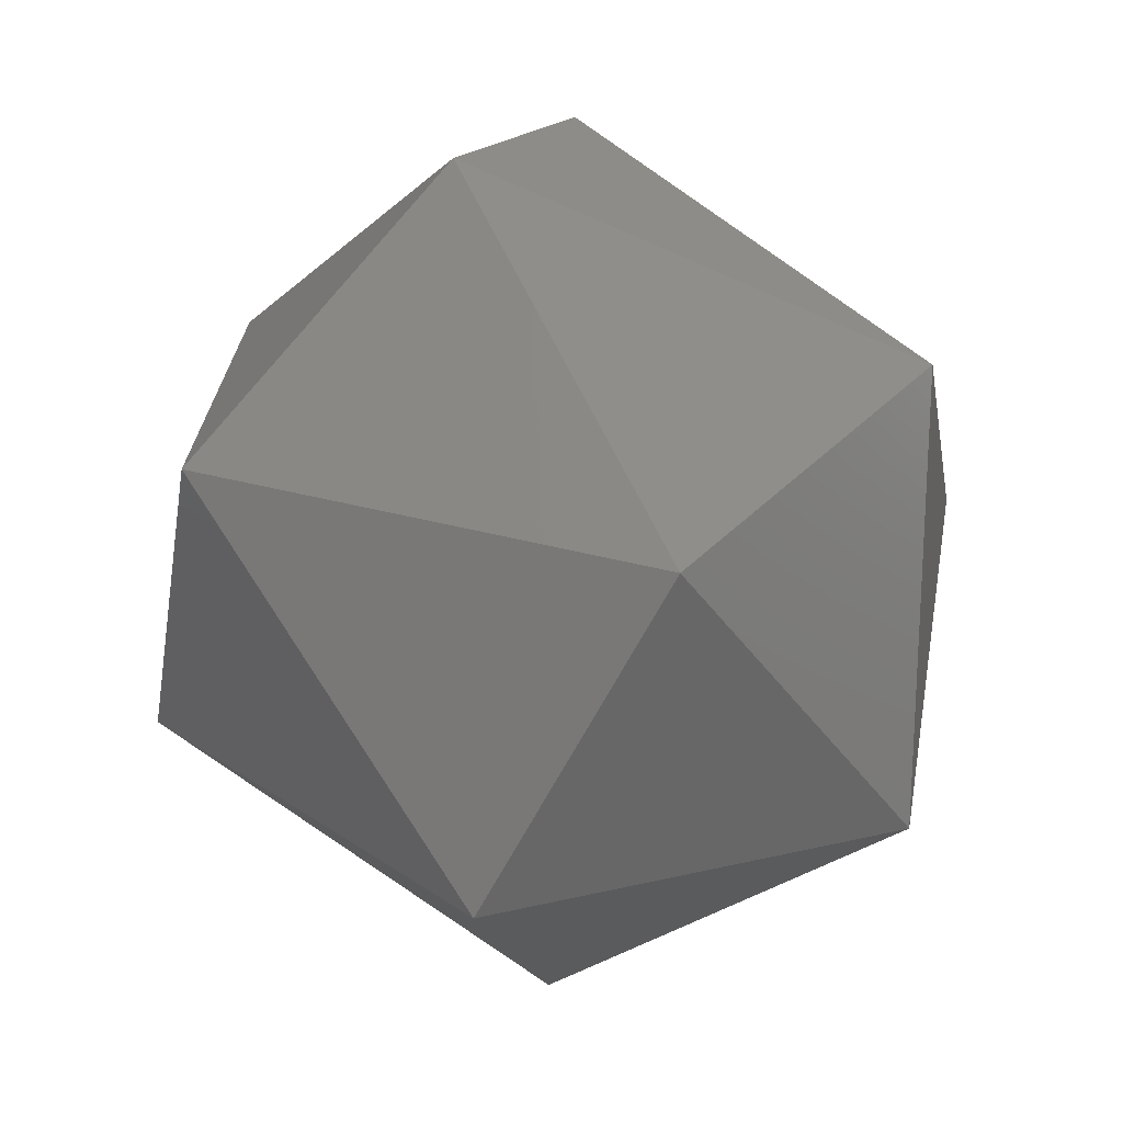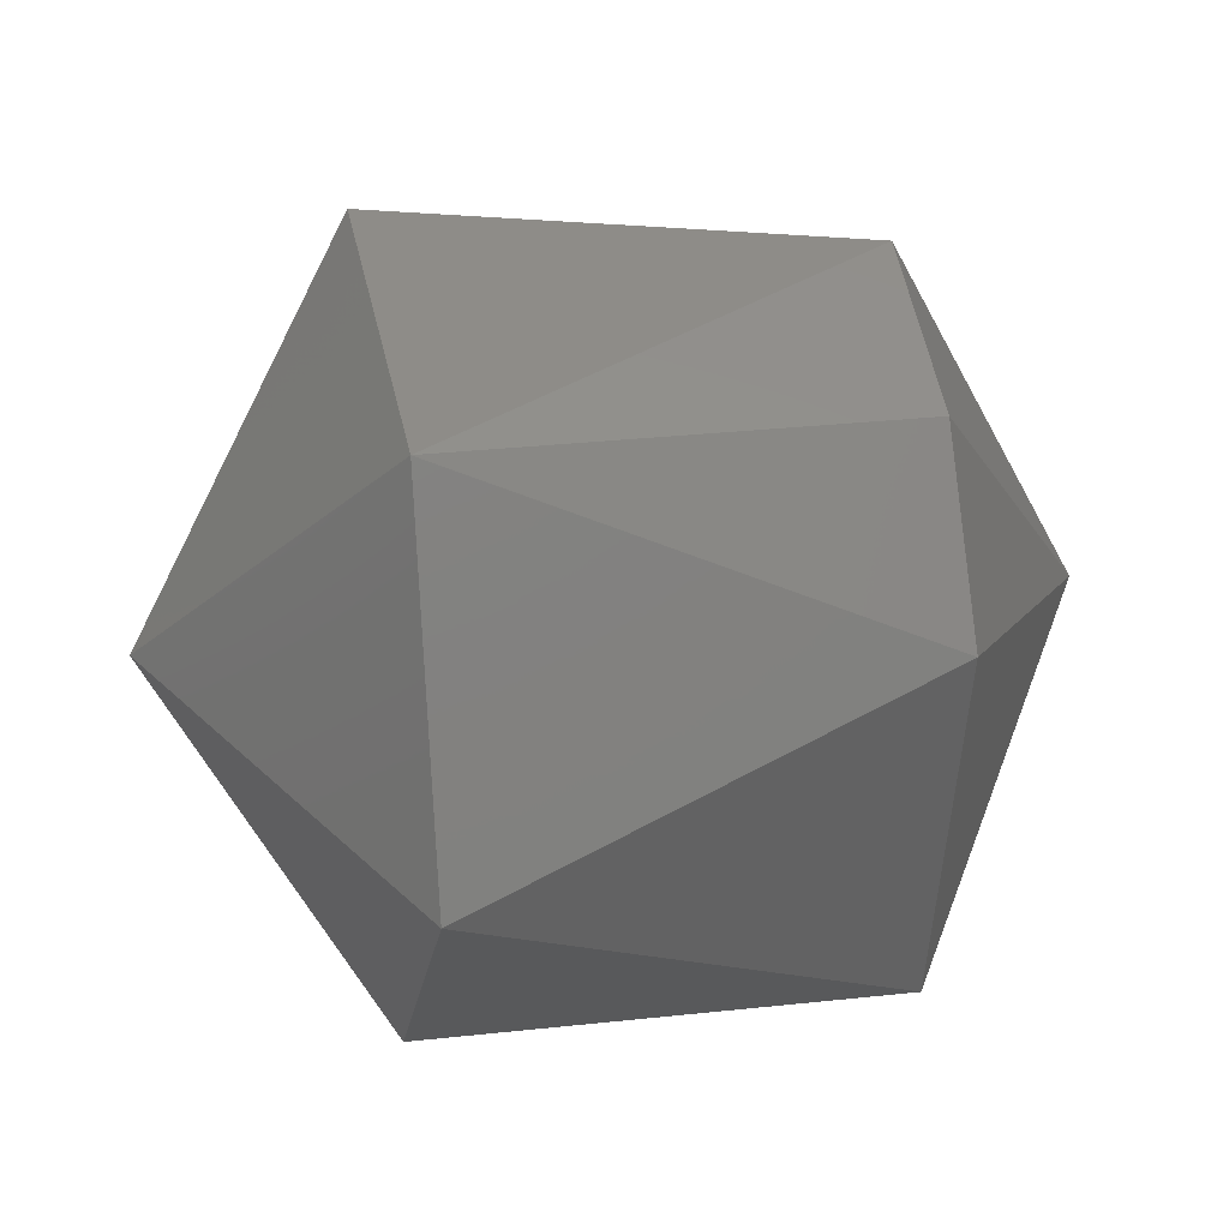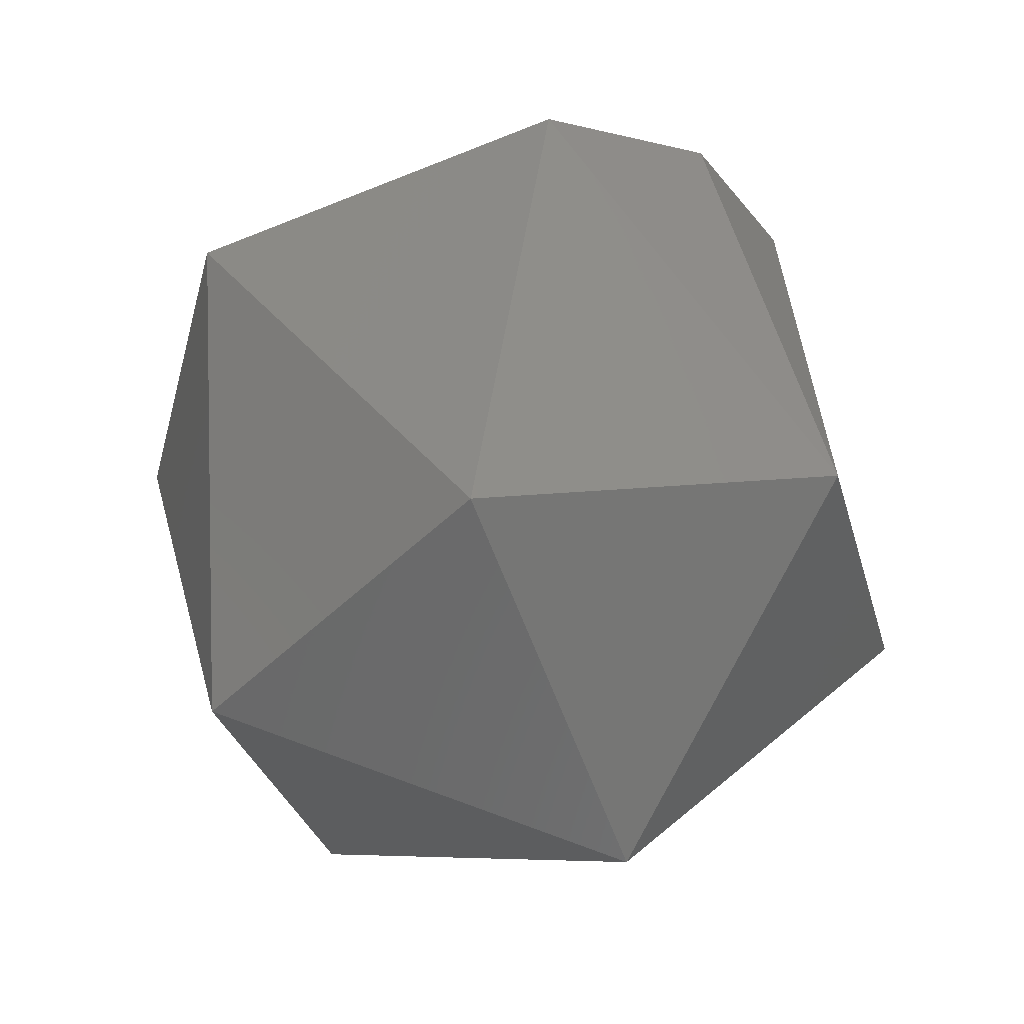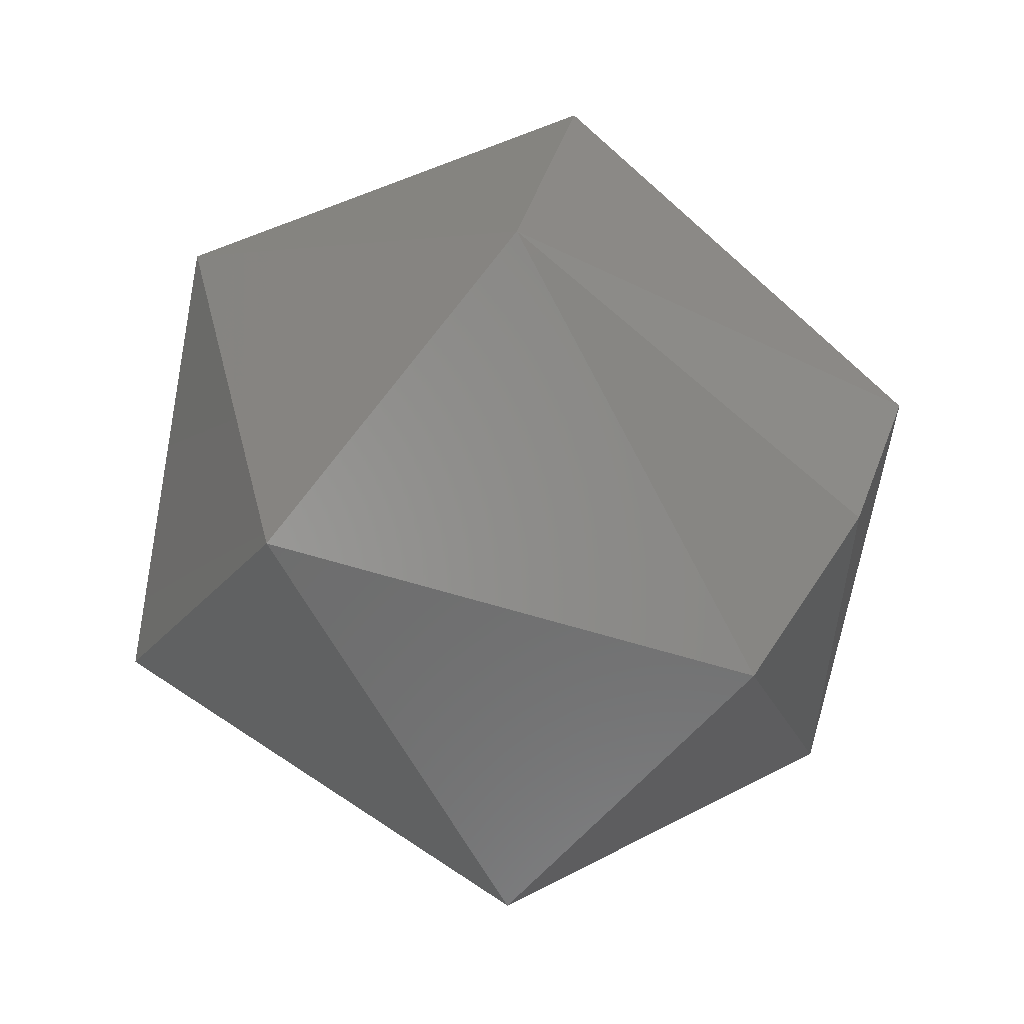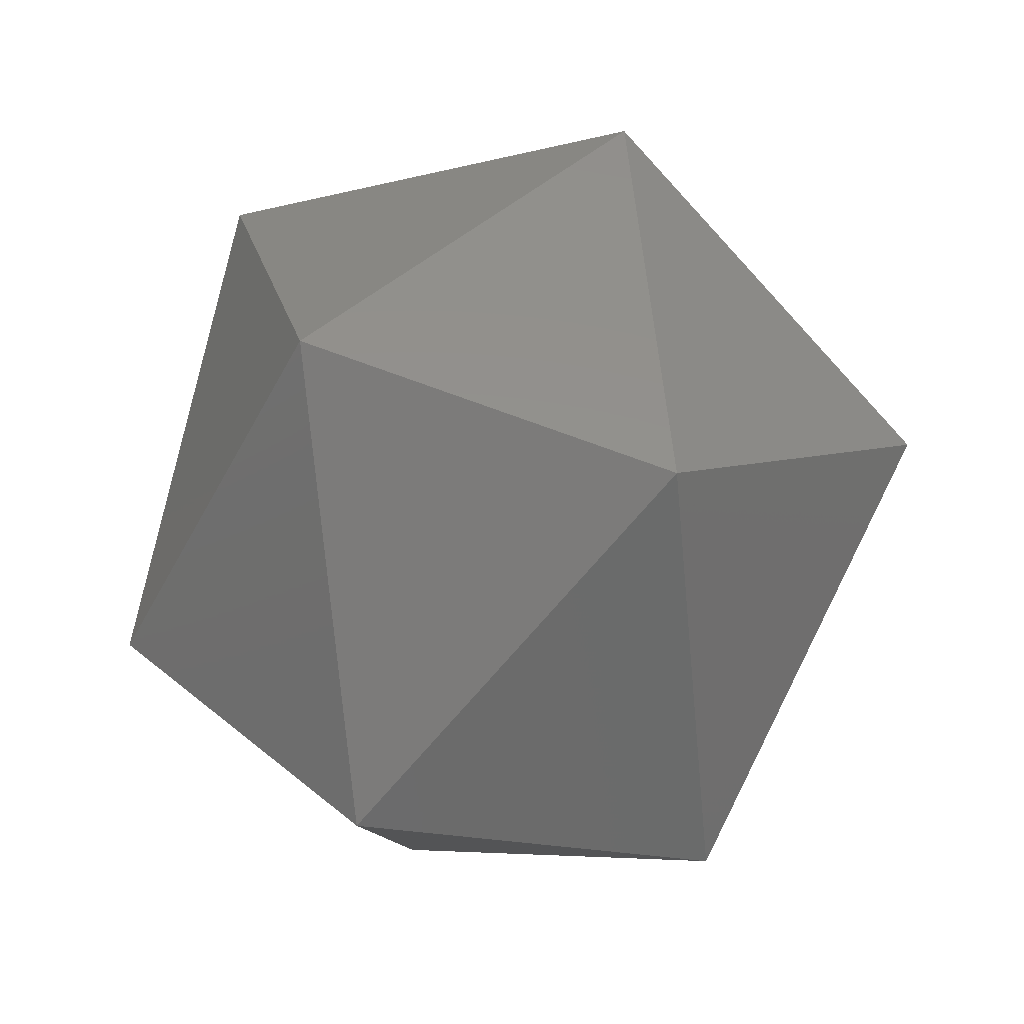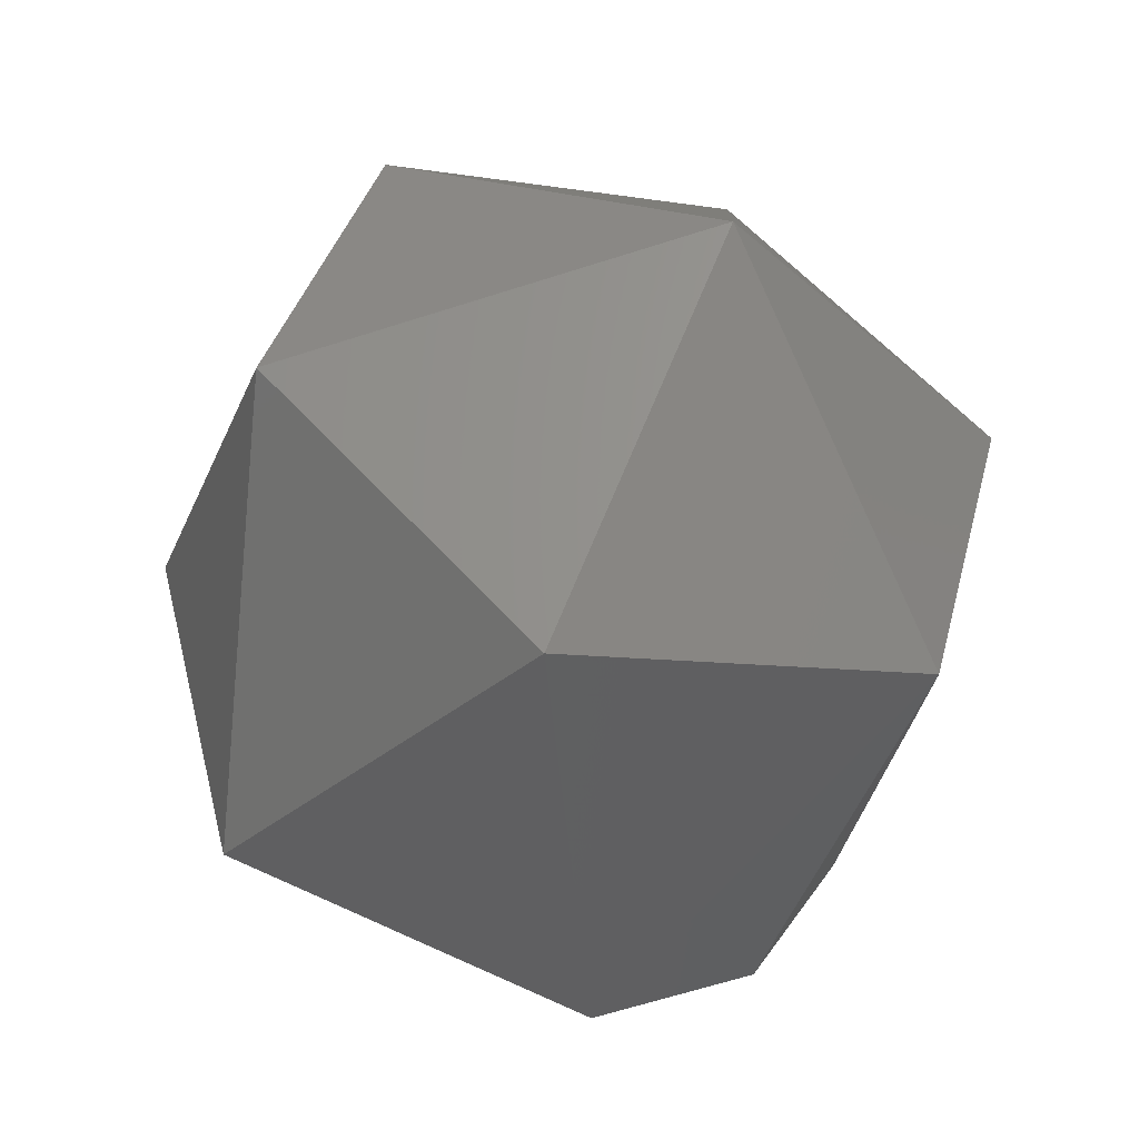
<metadata>
{"format":"stl","ext":"stl","renderer":"f3d","projection":"perspective","resolution":1024,"background":"white","views":[{"elev":60.5,"azim":41.4,"up":"+Y"},{"elev":23.4,"azim":168.0,"up":"+Y"},{"elev":55.5,"azim":74.9,"up":"+Y"},{"elev":-75.3,"azim":140.0,"up":"+Z"},{"elev":-68.2,"azim":74.7,"up":"+Y"},{"elev":-47.8,"azim":70.8,"up":"+Z"}]}
</metadata>
<code>
# stl→obj: 15 verts, 28 faces
v 0.2025 0.2826 0.8601
v 0.2045 0.2822 0.8594
v 0.2025 0.2822 0.8594
v 0.2015 0.281 0.8606
v 0.2025 0.2822 0.8618
v 0.2025 0.2805 0.8622
v 0.2025 0.2793 0.861
v 0.2045 0.2826 0.861
v 0.2055 0.281 0.8606
v 0.2025 0.2798 0.8594
v 0.2045 0.2814 0.8622
v 0.2025 0.2814 0.8589
v 0.2045 0.2798 0.8618
v 0.2045 0.2793 0.8601
v 0.2045 0.2805 0.8589
f 1 2 3
f 1 3 4
f 5 1 4
f 6 5 4
f 7 4 4
f 7 6 4
f 8 9 2
f 8 1 5
f 8 2 1
f 10 7 4
f 11 5 6
f 11 8 5
f 11 9 8
f 12 3 2
f 12 4 3
f 12 10 4
f 13 9 9
f 13 11 6
f 13 6 7
f 13 9 11
f 14 7 10
f 14 9 13
f 14 13 7
f 15 2 9
f 15 9 14
f 15 12 2
f 15 10 12
f 15 14 10

</code>
